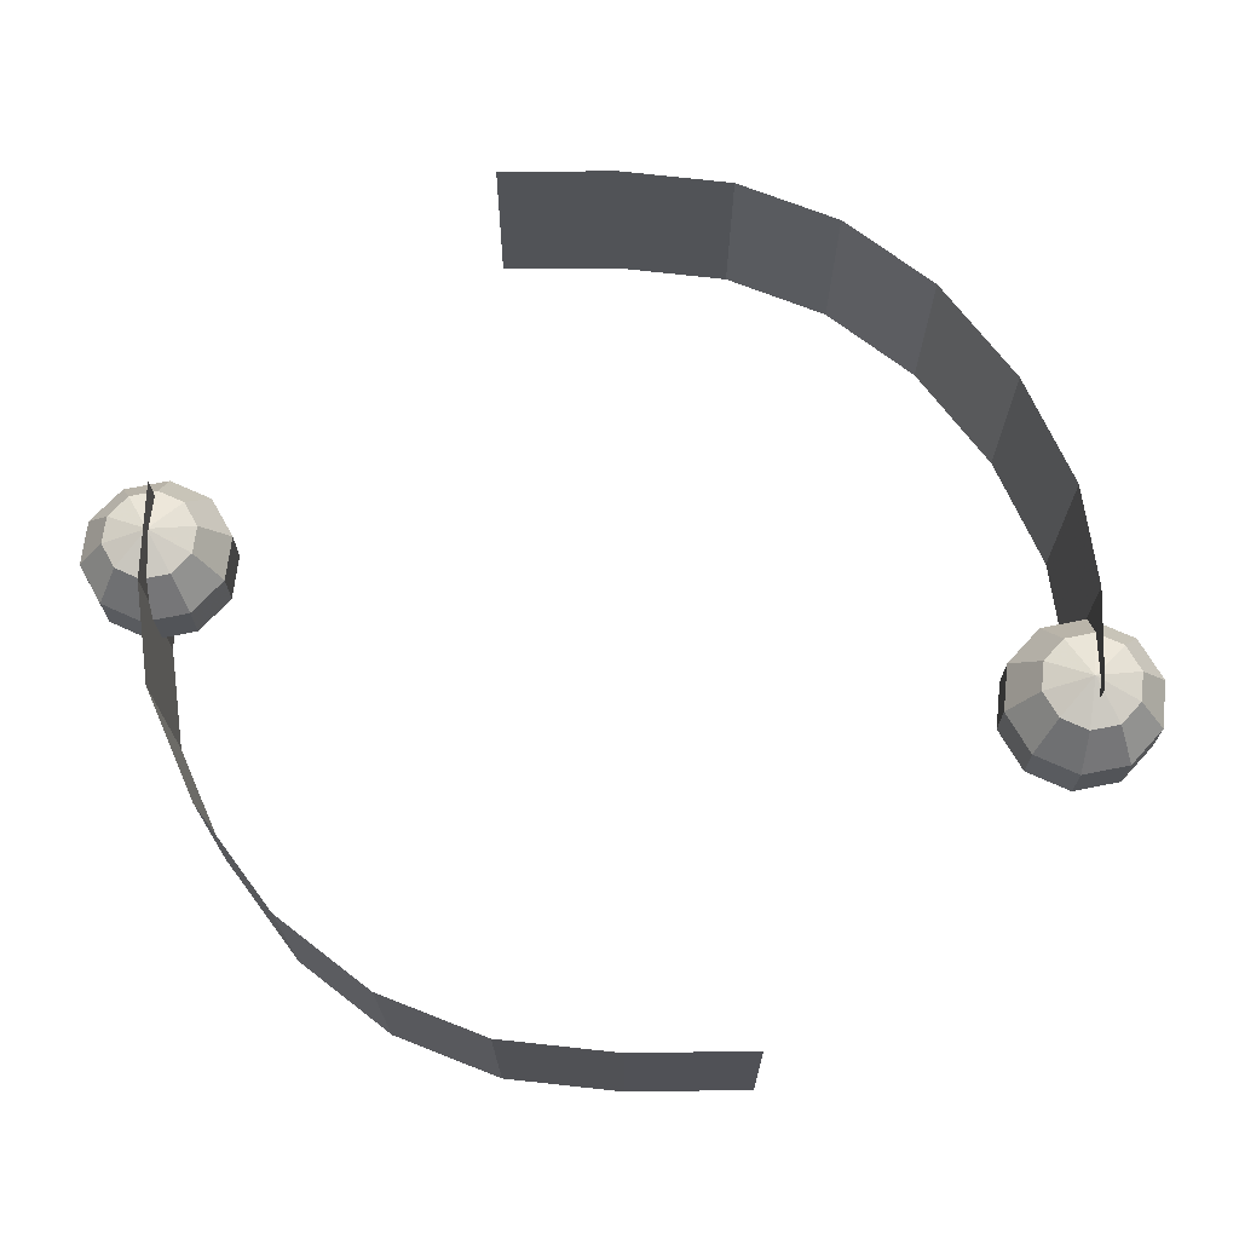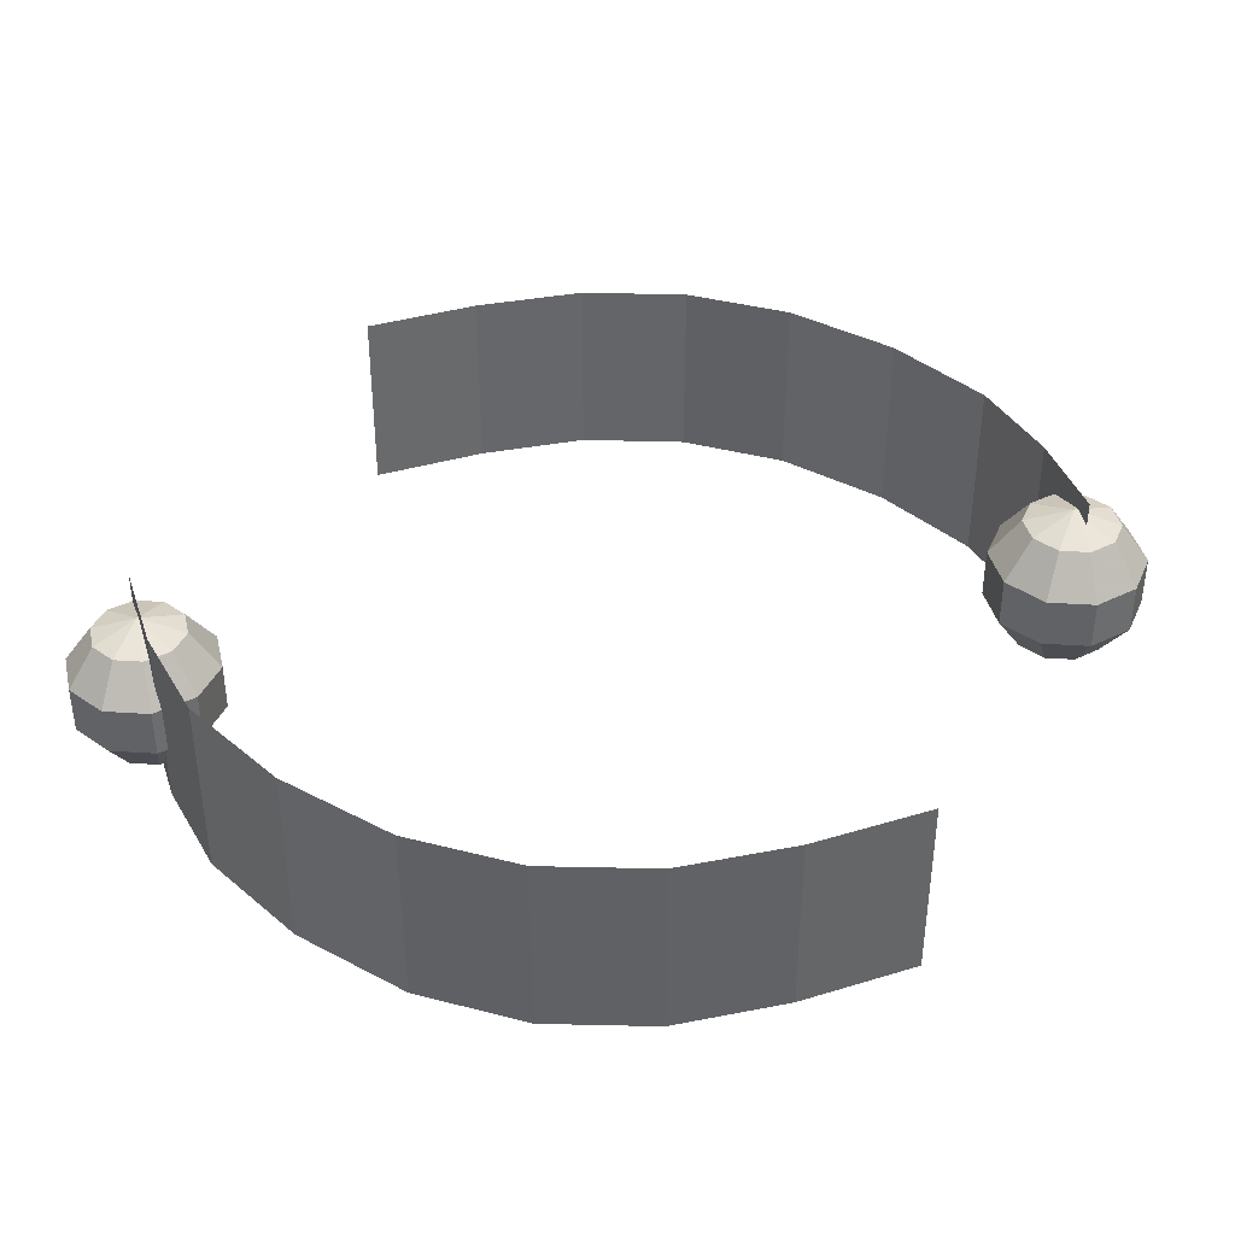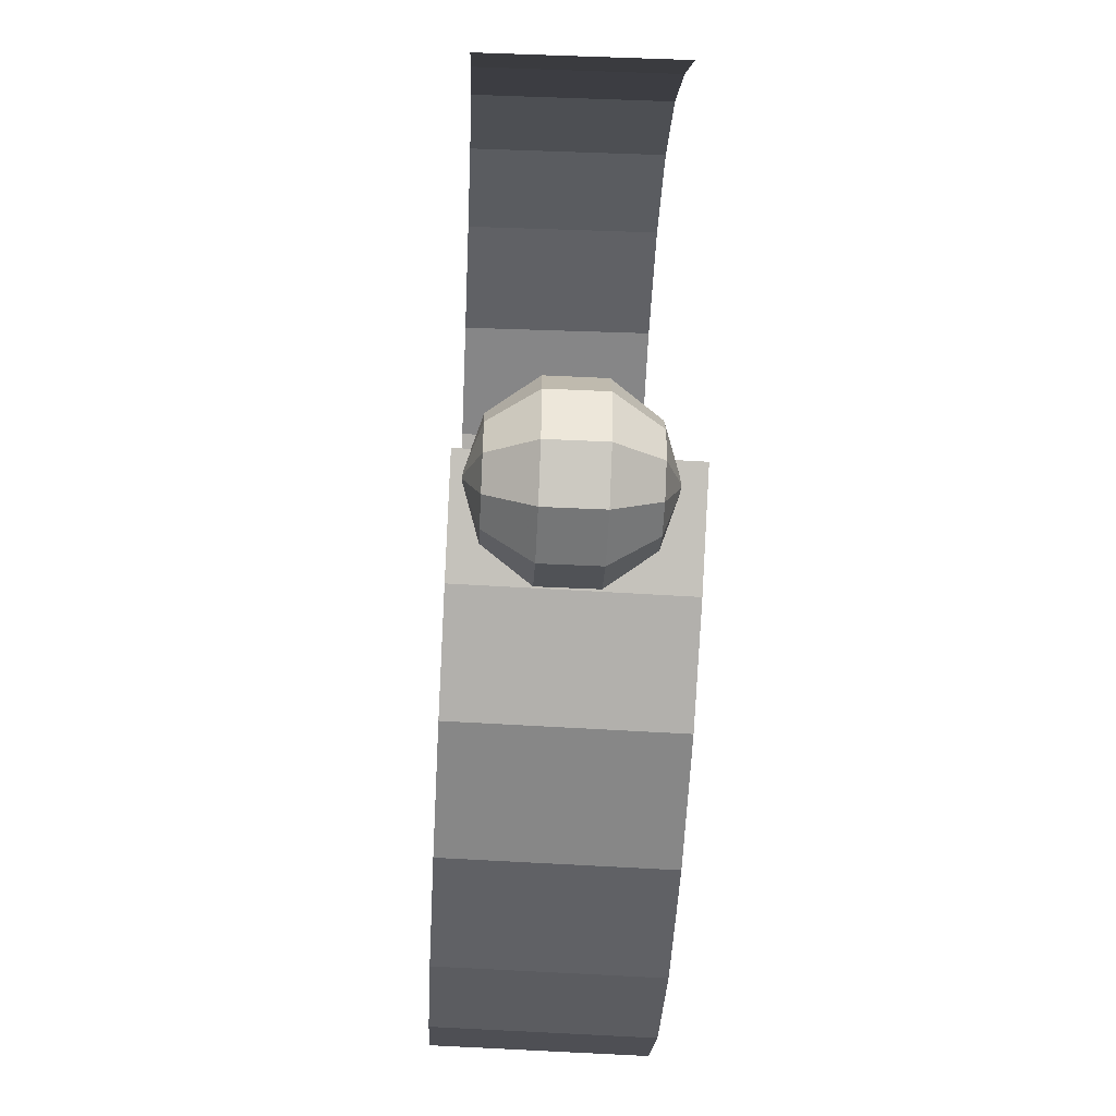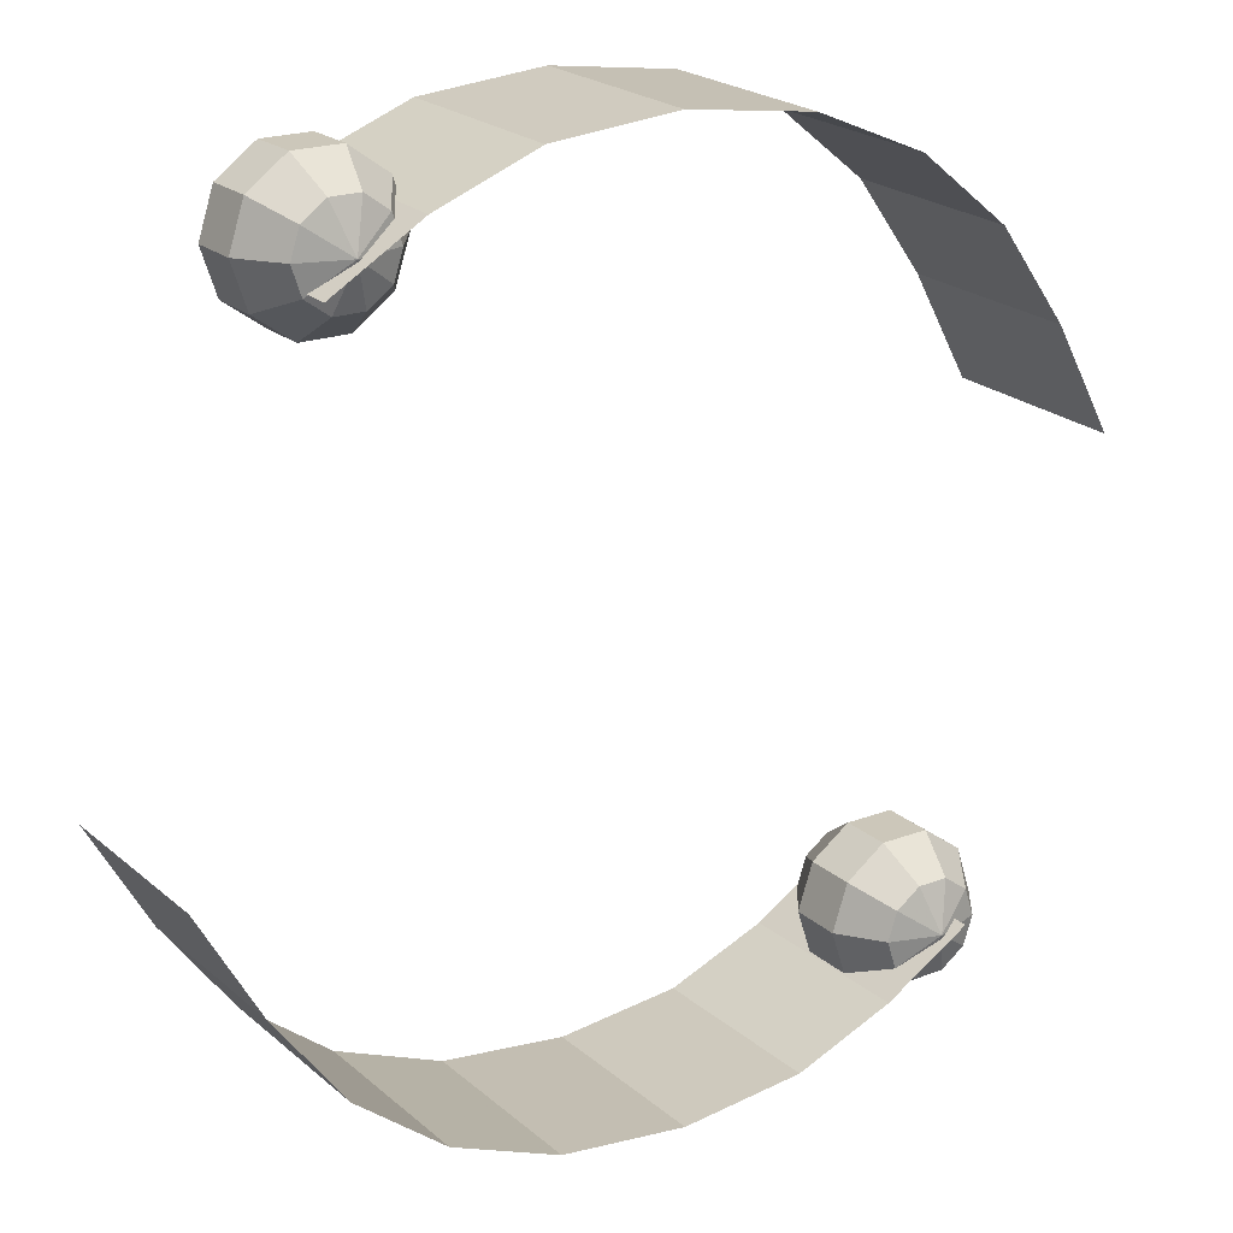
<metadata>
{"format":"obj","ext":"obj","renderer":"f3d","projection":"perspective","resolution":1024,"background":"white","views":[{"elev":68.8,"azim":-119.5,"up":"+Z"},{"elev":39.0,"azim":-139.4,"up":"+Z"},{"elev":-56.7,"azim":-92.8,"up":"+Y"},{"elev":21.3,"azim":146.3,"up":"+Y"}]}
</metadata>
<code>
g Sphere2223#2
v -32.77 -34.69 61.45
v -37.69 -34.69 59.85
v -36.75 -37.58 59.85
v -32.77 -34.69 61.45
v -34.29 -39.37 59.85
v -32.77 -34.69 61.45
v -31.25 -39.37 59.85
v -32.77 -34.69 61.45
v -28.79 -37.58 59.85
v -32.77 -34.69 61.45
v -27.85 -34.69 59.85
v -32.77 -34.69 61.45
v -28.79 -31.79 59.85
v -32.77 -34.69 61.45
v -31.25 -30 59.85
v -32.77 -34.69 61.45
v -34.29 -30 59.85
v -32.77 -34.69 61.45
v -36.75 -31.79 59.85
v -32.77 -34.69 61.45
v -37.69 -34.69 59.85
v -40.74 -34.69 55.66
v -39.22 -39.37 55.66
v -35.23 -42.26 55.66
v -30.31 -42.26 55.66
v -26.32 -39.37 55.66
v -24.8 -34.69 55.66
v -26.32 -30 55.66
v -30.31 -27.11 55.66
v -35.23 -27.11 55.66
v -39.22 -30 55.66
v -40.74 -34.69 55.66
v -40.74 -34.69 50.48
v -39.22 -39.37 50.48
v -35.23 -42.26 50.48
v -30.31 -42.26 50.48
v -26.32 -39.37 50.48
v -24.8 -34.69 50.48
v -26.32 -30 50.48
v -30.31 -27.11 50.48
v -35.23 -27.11 50.48
v -39.22 -30 50.48
v -40.74 -34.69 50.48
v -37.69 -34.69 46.29
v -36.75 -37.58 46.29
v -34.29 -39.37 46.29
v -31.25 -39.37 46.29
v -28.79 -37.58 46.29
v -27.85 -34.69 46.29
v -28.79 -31.79 46.29
v -31.25 -30 46.29
v -34.29 -30 46.29
v -36.75 -31.79 46.29
v -37.69 -34.69 46.29
v -32.77 -34.69 44.69
v -32.77 -34.69 44.69
v -32.77 -34.69 44.69
v -32.77 -34.69 44.69
v -32.77 -34.69 44.69
v -32.77 -34.69 44.69
v -32.77 -34.69 44.69
v -32.77 -34.69 44.69
v -32.77 -34.69 44.69
v -32.77 -34.69 44.69
f 1 2 3
f 4 3 5
f 6 5 7
f 8 7 9
f 10 9 11
f 12 11 13
f 14 13 15
f 16 15 17
f 18 17 19
f 20 19 21
f 2 22 23
f 2 23 3
f 3 23 24
f 3 24 5
f 5 24 25
f 5 25 7
f 7 25 26
f 7 26 9
f 9 26 27
f 9 27 11
f 11 27 28
f 11 28 13
f 13 28 29
f 13 29 15
f 15 29 30
f 15 30 17
f 17 30 31
f 17 31 19
f 19 31 32
f 19 32 21
f 22 33 34
f 22 34 23
f 23 34 35
f 23 35 24
f 24 35 36
f 24 36 25
f 25 36 37
f 25 37 26
f 26 37 38
f 26 38 27
f 27 38 39
f 27 39 28
f 28 39 40
f 28 40 29
f 29 40 41
f 29 41 30
f 30 41 42
f 30 42 31
f 31 42 43
f 31 43 32
f 33 44 45
f 33 45 34
f 34 45 46
f 34 46 35
f 35 46 47
f 35 47 36
f 36 47 48
f 36 48 37
f 37 48 49
f 37 49 38
f 38 49 50
f 38 50 39
f 39 50 51
f 39 51 40
f 40 51 52
f 40 52 41
f 41 52 53
f 41 53 42
f 42 53 54
f 42 54 43
f 55 45 44
f 56 46 45
f 57 47 46
f 58 48 47
f 59 49 48
f 60 50 49
f 61 51 50
f 62 52 51
f 63 53 52
f 64 54 53
g Sphere2224#1
v -32.77 -34.69 61.86
v -37.93 -34.69 60.18
v -36.95 -37.72 60.18
v -32.77 -34.69 61.86
v -34.37 -39.6 60.18
v -32.77 -34.69 61.86
v -31.17 -39.6 60.18
v -32.77 -34.69 61.86
v -28.59 -37.72 60.18
v -32.77 -34.69 61.86
v -27.6 -34.69 60.18
v -32.77 -34.69 61.86
v -28.59 -31.65 60.18
v -32.77 -34.69 61.86
v -31.17 -29.77 60.18
v -32.77 -34.69 61.86
v -34.37 -29.77 60.18
v -32.77 -34.69 61.86
v -36.95 -31.65 60.18
v -32.77 -34.69 61.86
v -37.93 -34.69 60.18
v -41.13 -34.69 55.78
v -39.53 -39.6 55.78
v -35.35 -42.63 55.78
v -30.19 -42.63 55.78
v -26.01 -39.6 55.78
v -24.41 -34.69 55.78
v -26.01 -29.77 55.78
v -30.19 -26.74 55.78
v -35.35 -26.74 55.78
v -39.53 -29.77 55.78
v -41.13 -34.69 55.78
v -41.13 -34.69 50.35
v -39.53 -39.6 50.35
v -35.35 -42.63 50.35
v -30.19 -42.63 50.35
v -26.01 -39.6 50.35
v -24.41 -34.69 50.35
v -26.01 -29.77 50.35
v -30.19 -26.74 50.35
v -35.35 -26.74 50.35
v -39.53 -29.77 50.35
v -41.13 -34.69 50.35
v -37.93 -34.69 45.96
v -36.95 -37.72 45.96
v -34.37 -39.6 45.96
v -31.17 -39.6 45.96
v -28.59 -37.72 45.96
v -27.6 -34.69 45.96
v -28.59 -31.65 45.96
v -31.17 -29.77 45.96
v -34.37 -29.77 45.96
v -36.95 -31.65 45.96
v -37.93 -34.69 45.96
v -32.77 -34.69 44.28
v -32.77 -34.69 44.28
v -32.77 -34.69 44.28
v -32.77 -34.69 44.28
v -32.77 -34.69 44.28
v -32.77 -34.69 44.28
v -32.77 -34.69 44.28
v -32.77 -34.69 44.28
v -32.77 -34.69 44.28
v -32.77 -34.69 44.28
f 65 66 67
f 68 67 69
f 70 69 71
f 72 71 73
f 74 73 75
f 76 75 77
f 78 77 79
f 80 79 81
f 82 81 83
f 84 83 85
f 66 86 87
f 66 87 67
f 67 87 88
f 67 88 69
f 69 88 89
f 69 89 71
f 71 89 90
f 71 90 73
f 73 90 91
f 73 91 75
f 75 91 92
f 75 92 77
f 77 92 93
f 77 93 79
f 79 93 94
f 79 94 81
f 81 94 95
f 81 95 83
f 83 95 96
f 83 96 85
f 86 97 98
f 86 98 87
f 87 98 99
f 87 99 88
f 88 99 100
f 88 100 89
f 89 100 101
f 89 101 90
f 90 101 102
f 90 102 91
f 91 102 103
f 91 103 92
f 92 103 104
f 92 104 93
f 93 104 105
f 93 105 94
f 94 105 106
f 94 106 95
f 95 106 107
f 95 107 96
f 97 108 109
f 97 109 98
f 98 109 110
f 98 110 99
f 99 110 111
f 99 111 100
f 100 111 112
f 100 112 101
f 101 112 113
f 101 113 102
f 102 113 114
f 102 114 103
f 103 114 115
f 103 115 104
f 104 115 116
f 104 116 105
f 105 116 117
f 105 117 106
f 106 117 118
f 106 118 107
f 119 109 108
f 120 110 109
f 121 111 110
f 122 112 111
f 123 113 112
f 124 114 113
f 125 115 114
f 126 116 115
f 127 117 116
f 128 118 117
g Plane01
v 30.95 37 53.63
v 30.99 36.95 48.55
v 21.86 42.48 48.47
v 21.82 42.54 53.56
v 31.03 36.89 43.46
v 21.9 42.42 43.38
v 11.49 46.52 43.31
v 11.45 46.58 48.4
v 11.41 46.64 53.49
v -1.519 47.82 48.33
v -1.558 47.88 53.42
v -1.481 47.77 43.24
v -14.75 46.06 43.2
v -14.79 46.12 48.29
v -14.82 46.18 53.38
v -26.1 41.38 48.27
v -26.13 41.44 53.36
v -26.06 41.33 43.18
v -35.35 33.82 43.19
v -35.38 33.88 48.28
v -35.42 33.93 53.37
v -42.59 23.87 48.31
v -42.62 23.92 53.4
v -42.55 23.81 43.22
v -48.71 12.55 43.27
v -48.75 12.6 48.36
v -48.79 12.66 53.45
v 30.88 37.12 63.81
v 30.91 37.06 58.72
v 21.78 42.59 58.65
v 21.74 42.65 63.74
v 11.37 46.7 58.58
v 11.33 46.75 63.66
v -1.596 47.94 58.51
v -1.634 48 63.6
v -14.86 46.24 58.46
v -14.9 46.29 63.55
v -26.17 41.5 58.45
v -26.21 41.56 63.53
v -35.46 33.99 58.45
v -35.5 34.05 63.54
v -42.66 23.98 58.49
v -42.7 24.04 63.58
v -48.82 12.72 58.54
v -48.86 12.78 63.62
f 129 130 131
f 131 132 129
f 130 133 134
f 134 131 130
f 135 136 131
f 131 134 135
f 136 137 132
f 132 131 136
f 137 136 138
f 138 139 137
f 136 135 140
f 140 138 136
f 141 142 138
f 138 140 141
f 142 143 139
f 139 138 142
f 143 142 144
f 144 145 143
f 142 141 146
f 146 144 142
f 147 148 144
f 144 146 147
f 148 149 145
f 145 144 148
f 149 148 150
f 150 151 149
f 148 147 152
f 152 150 148
f 153 154 150
f 150 152 153
f 154 155 151
f 151 150 154
f 156 157 158
f 158 159 156
f 157 129 132
f 132 158 157
f 137 160 158
f 158 132 137
f 160 161 159
f 159 158 160
f 161 160 162
f 162 163 161
f 160 137 139
f 139 162 160
f 143 164 162
f 162 139 143
f 164 165 163
f 163 162 164
f 165 164 166
f 166 167 165
f 164 143 145
f 145 166 164
f 149 168 166
f 166 145 149
f 168 169 167
f 167 166 168
f 169 168 170
f 170 171 169
f 168 149 151
f 151 170 168
f 155 172 170
f 170 151 155
f 172 173 171
f 171 170 172
g Sphere2223#04
v 27.42 39.53 61.01
v 22.76 39.53 59.5
v 23.65 36.8 59.5
v 27.42 39.53 61.01
v 25.98 35.1 59.5
v 27.42 39.53 61.01
v 28.86 35.1 59.5
v 27.42 39.53 61.01
v 31.18 36.8 59.5
v 27.42 39.53 61.01
v 32.07 39.53 59.5
v 27.42 39.53 61.01
v 31.18 42.27 59.5
v 27.42 39.53 61.01
v 28.86 43.96 59.5
v 27.42 39.53 61.01
v 25.98 43.96 59.5
v 27.42 39.53 61.01
v 23.65 42.27 59.5
v 27.42 39.53 61.01
v 22.76 39.53 59.5
v 19.88 39.53 55.54
v 21.32 35.1 55.54
v 25.09 32.37 55.54
v 29.75 32.37 55.54
v 33.51 35.1 55.54
v 34.95 39.53 55.54
v 33.51 43.96 55.54
v 29.75 46.7 55.54
v 25.09 46.7 55.54
v 21.32 43.96 55.54
v 19.88 39.53 55.54
v 19.88 39.53 50.65
v 21.32 35.1 50.65
v 25.09 32.37 50.65
v 29.75 32.37 50.65
v 33.51 35.1 50.65
v 34.95 39.53 50.65
v 33.51 43.96 50.65
v 29.75 46.7 50.65
v 25.09 46.7 50.65
v 21.32 43.96 50.65
v 19.88 39.53 50.65
v 22.76 39.53 46.69
v 23.65 36.8 46.69
v 25.98 35.1 46.69
v 28.86 35.1 46.69
v 31.18 36.8 46.69
v 32.07 39.53 46.69
v 31.18 42.27 46.69
v 28.86 43.96 46.69
v 25.98 43.96 46.69
v 23.65 42.27 46.69
v 22.76 39.53 46.69
v 27.42 39.53 45.17
v 27.42 39.53 45.17
v 27.42 39.53 45.17
v 27.42 39.53 45.17
v 27.42 39.53 45.17
v 27.42 39.53 45.17
v 27.42 39.53 45.17
v 27.42 39.53 45.17
v 27.42 39.53 45.17
v 27.42 39.53 45.17
f 174 175 176
f 177 176 178
f 179 178 180
f 181 180 182
f 183 182 184
f 185 184 186
f 187 186 188
f 189 188 190
f 191 190 192
f 193 192 194
f 175 195 196
f 175 196 176
f 176 196 197
f 176 197 178
f 178 197 198
f 178 198 180
f 180 198 199
f 180 199 182
f 182 199 200
f 182 200 184
f 184 200 201
f 184 201 186
f 186 201 202
f 186 202 188
f 188 202 203
f 188 203 190
f 190 203 204
f 190 204 192
f 192 204 205
f 192 205 194
f 195 206 207
f 195 207 196
f 196 207 208
f 196 208 197
f 197 208 209
f 197 209 198
f 198 209 210
f 198 210 199
f 199 210 211
f 199 211 200
f 200 211 212
f 200 212 201
f 201 212 213
f 201 213 202
f 202 213 214
f 202 214 203
f 203 214 215
f 203 215 204
f 204 215 216
f 204 216 205
f 206 217 218
f 206 218 207
f 207 218 219
f 207 219 208
f 208 219 220
f 208 220 209
f 209 220 221
f 209 221 210
f 210 221 222
f 210 222 211
f 211 222 223
f 211 223 212
f 212 223 224
f 212 224 213
f 213 224 225
f 213 225 214
f 214 225 226
f 214 226 215
f 215 226 227
f 215 227 216
f 228 218 217
f 229 219 218
f 230 220 219
f 231 221 220
f 232 222 221
f 233 223 222
f 234 224 223
f 235 225 224
f 236 226 225
f 237 227 226
g Sphere02222#4
v 27.36 39.43 61.4
v 22.47 39.43 59.81
v 23.41 36.56 59.81
v 27.36 39.43 61.4
v 25.85 34.78 59.81
v 27.36 39.43 61.4
v 28.87 34.78 59.81
v 27.36 39.43 61.4
v 31.31 36.56 59.81
v 27.36 39.43 61.4
v 32.24 39.43 59.81
v 27.36 39.43 61.4
v 31.31 42.3 59.81
v 27.36 39.43 61.4
v 28.87 44.07 59.81
v 27.36 39.43 61.4
v 25.85 44.07 59.81
v 27.36 39.43 61.4
v 23.41 42.3 59.81
v 27.36 39.43 61.4
v 22.47 39.43 59.81
v 19.46 39.43 55.66
v 20.96 34.78 55.66
v 24.91 31.91 55.66
v 29.8 31.91 55.66
v 33.75 34.78 55.66
v 35.26 39.43 55.66
v 33.75 44.07 55.66
v 29.8 46.94 55.66
v 24.91 46.94 55.66
v 20.96 44.07 55.66
v 19.46 39.43 55.66
v 19.46 39.43 50.53
v 20.96 34.78 50.53
v 24.91 31.91 50.53
v 29.8 31.91 50.53
v 33.75 34.78 50.53
v 35.26 39.43 50.53
v 33.75 44.07 50.53
v 29.8 46.94 50.53
v 24.91 46.94 50.53
v 20.96 44.07 50.53
v 19.46 39.43 50.53
v 22.47 39.43 46.37
v 23.41 36.56 46.37
v 25.85 34.78 46.37
v 28.87 34.78 46.37
v 31.31 36.56 46.37
v 32.24 39.43 46.37
v 31.31 42.3 46.37
v 28.87 44.07 46.37
v 25.85 44.07 46.37
v 23.41 42.3 46.37
v 22.47 39.43 46.37
v 27.36 39.43 44.79
v 27.36 39.43 44.79
v 27.36 39.43 44.79
v 27.36 39.43 44.79
v 27.36 39.43 44.79
v 27.36 39.43 44.79
v 27.36 39.43 44.79
v 27.36 39.43 44.79
v 27.36 39.43 44.79
v 27.36 39.43 44.79
f 238 239 240
f 241 240 242
f 243 242 244
f 245 244 246
f 247 246 248
f 249 248 250
f 251 250 252
f 253 252 254
f 255 254 256
f 257 256 258
f 239 259 260
f 239 260 240
f 240 260 261
f 240 261 242
f 242 261 262
f 242 262 244
f 244 262 263
f 244 263 246
f 246 263 264
f 246 264 248
f 248 264 265
f 248 265 250
f 250 265 266
f 250 266 252
f 252 266 267
f 252 267 254
f 254 267 268
f 254 268 256
f 256 268 269
f 256 269 258
f 259 270 271
f 259 271 260
f 260 271 272
f 260 272 261
f 261 272 273
f 261 273 262
f 262 273 274
f 262 274 263
f 263 274 275
f 263 275 264
f 264 275 276
f 264 276 265
f 265 276 277
f 265 277 266
f 266 277 278
f 266 278 267
f 267 278 279
f 267 279 268
f 268 279 280
f 268 280 269
f 270 281 282
f 270 282 271
f 271 282 283
f 271 283 272
f 272 283 284
f 272 284 273
f 273 284 285
f 273 285 274
f 274 285 286
f 274 286 275
f 275 286 287
f 275 287 276
f 276 287 288
f 276 288 277
f 277 288 289
f 277 289 278
f 278 289 290
f 278 290 279
f 279 290 291
f 279 291 280
f 292 282 281
f 293 283 282
f 294 284 283
f 295 285 284
f 296 286 285
f 297 287 286
f 298 288 287
f 299 289 288
f 300 290 289
f 301 291 290
g Plane02
v -34.86 -33.94 53.63
v -34.9 -33.89 48.55
v -25.81 -39.48 48.47
v -25.77 -39.54 53.56
v -34.94 -33.83 43.46
v -25.84 -39.42 43.38
v -15.46 -43.59 43.31
v -15.42 -43.65 48.4
v -15.38 -43.71 53.49
v -2.464 -44.98 48.33
v -2.426 -45.04 53.42
v -2.502 -44.92 43.24
v 10.78 -43.31 43.2
v 10.81 -43.37 48.29
v 10.85 -43.43 53.38
v 22.15 -38.71 48.27
v 22.19 -38.77 53.36
v 22.12 -38.65 43.18
v 31.46 -31.2 43.19
v 31.49 -31.26 48.28
v 31.53 -31.32 53.37
v 38.76 -21.3 48.31
v 38.8 -21.36 53.4
v 38.73 -21.24 43.22
v 44.96 -10.02 43.27
v 45 -10.08 48.36
v 45.04 -10.14 53.45
v -34.79 -34.06 63.81
v -34.82 -34 58.72
v -25.73 -39.6 58.65
v -25.69 -39.65 63.74
v -15.35 -43.77 58.58
v -15.31 -43.83 63.66
v -2.388 -45.1 58.51
v -2.35 -45.16 63.6
v 10.89 -43.49 58.46
v 10.93 -43.54 63.55
v 22.23 -38.82 58.45
v 22.27 -38.88 63.53
v 31.57 -31.38 58.45
v 31.61 -31.44 63.54
v 38.84 -21.42 58.49
v 38.88 -21.48 63.58
v 45.08 -10.2 58.54
v 45.11 -10.26 63.62
f 302 303 304
f 304 305 302
f 303 306 307
f 307 304 303
f 308 309 304
f 304 307 308
f 309 310 305
f 305 304 309
f 310 309 311
f 311 312 310
f 309 308 313
f 313 311 309
f 314 315 311
f 311 313 314
f 315 316 312
f 312 311 315
f 316 315 317
f 317 318 316
f 315 314 319
f 319 317 315
f 320 321 317
f 317 319 320
f 321 322 318
f 318 317 321
f 322 321 323
f 323 324 322
f 321 320 325
f 325 323 321
f 326 327 323
f 323 325 326
f 327 328 324
f 324 323 327
f 329 330 331
f 331 332 329
f 330 302 305
f 305 331 330
f 310 333 331
f 331 305 310
f 333 334 332
f 332 331 333
f 334 333 335
f 335 336 334
f 333 310 312
f 312 335 333
f 316 337 335
f 335 312 316
f 337 338 336
f 336 335 337
f 338 337 339
f 339 340 338
f 337 316 318
f 318 339 337
f 322 341 339
f 339 318 322
f 341 342 340
f 340 339 341
f 342 341 343
f 343 344 342
f 341 322 324
f 324 343 341
f 328 345 343
f 343 324 328
f 345 346 344
f 344 343 345

</code>
